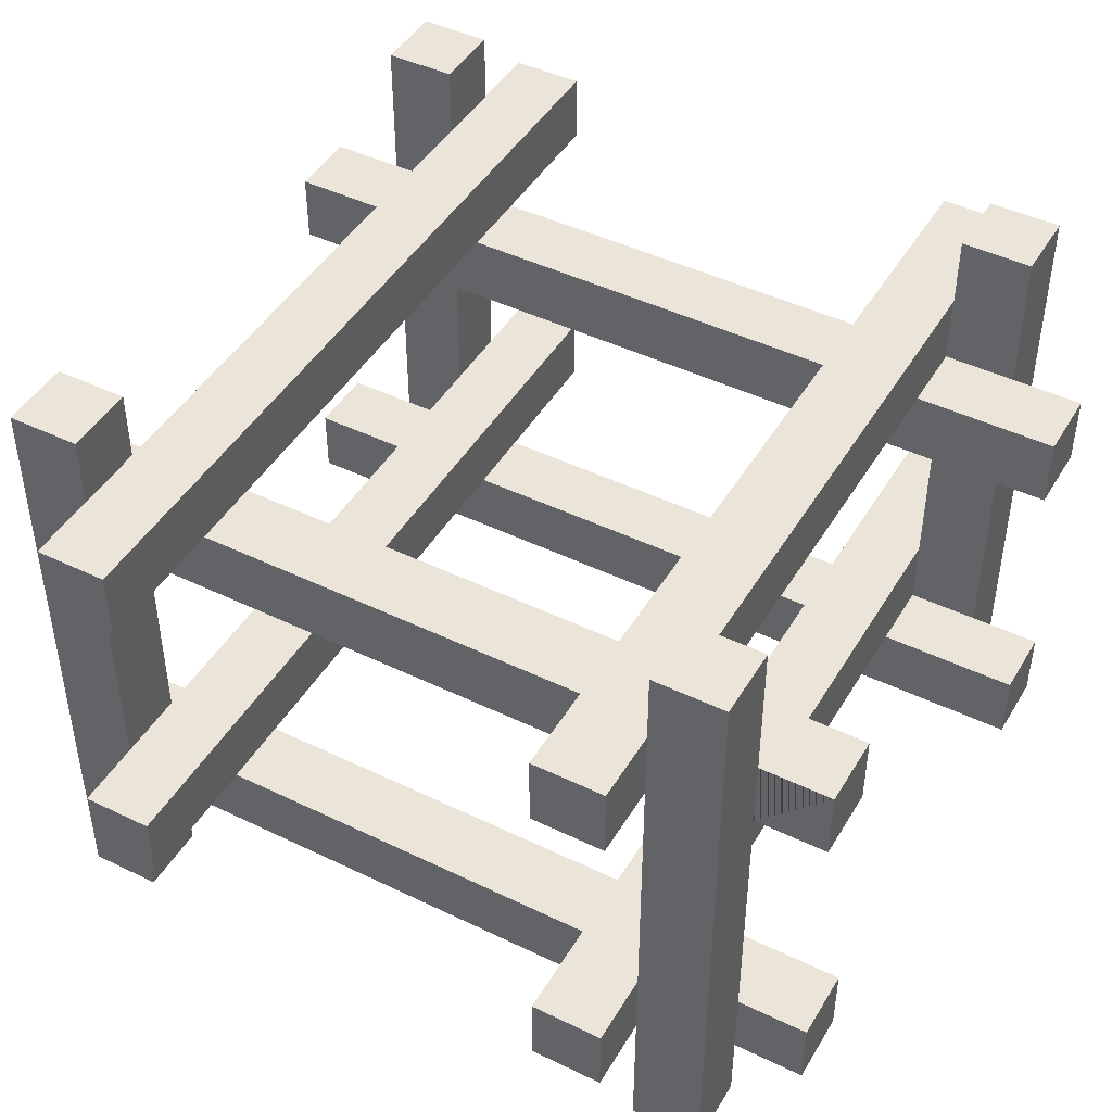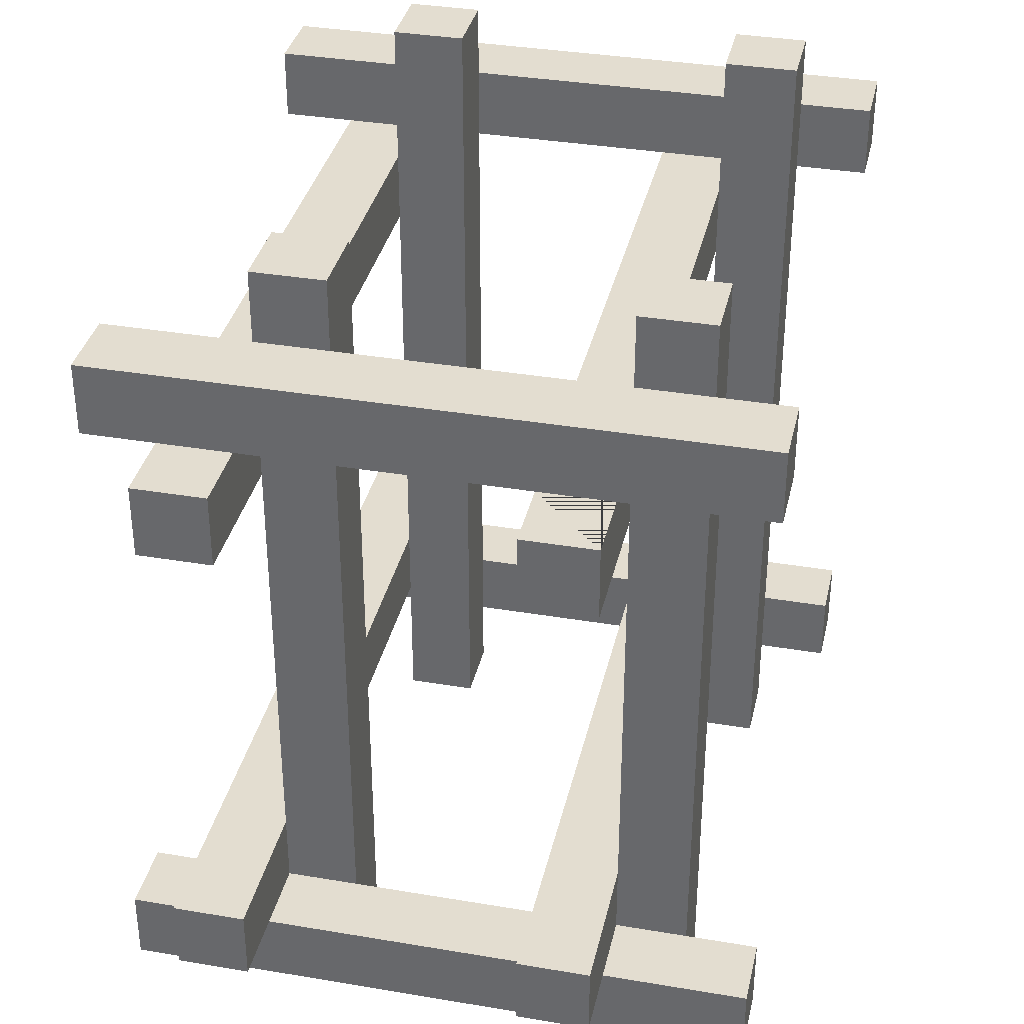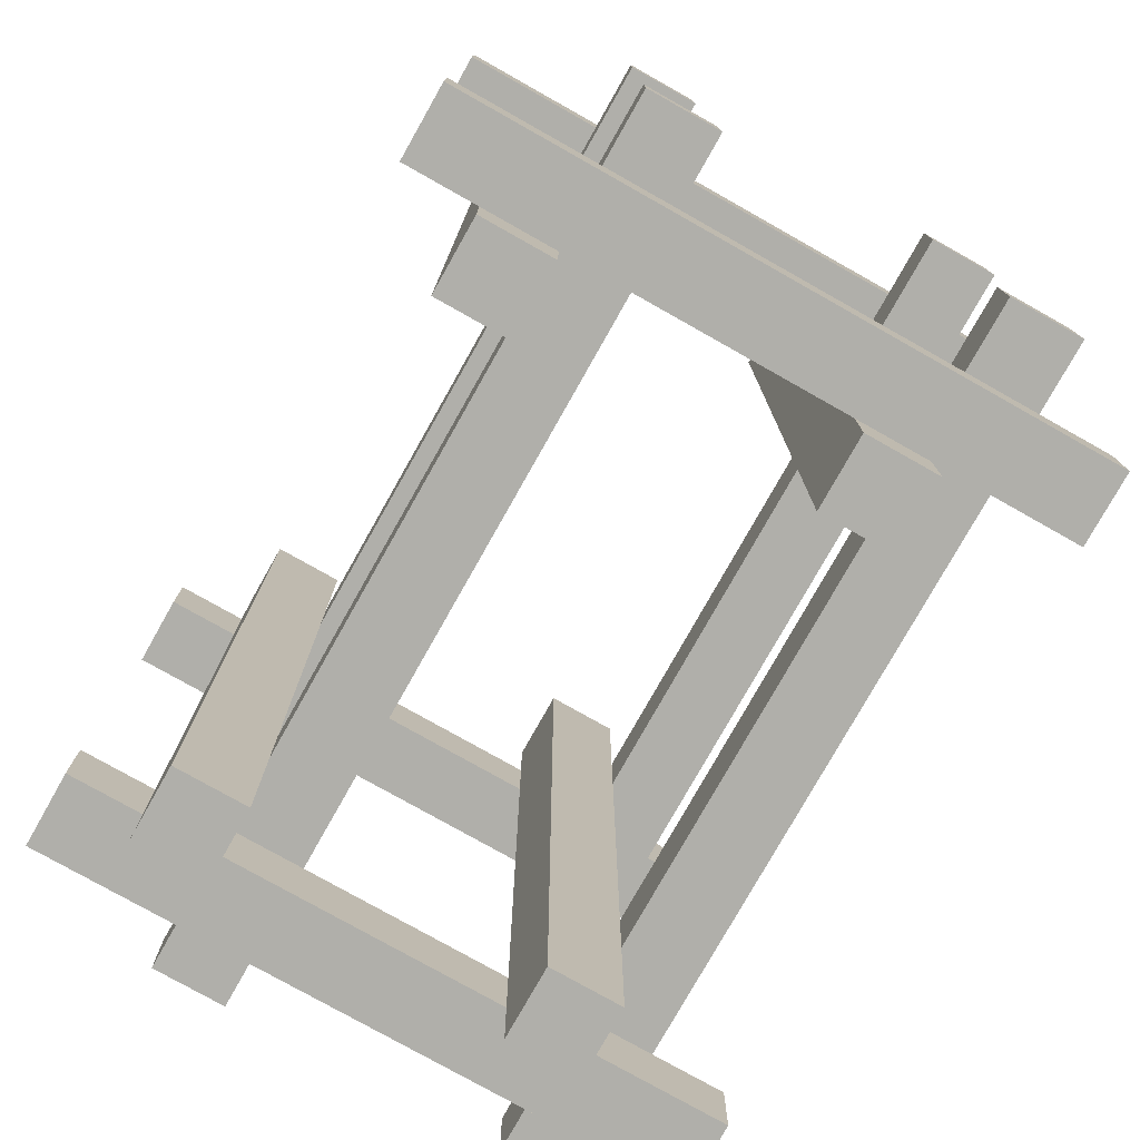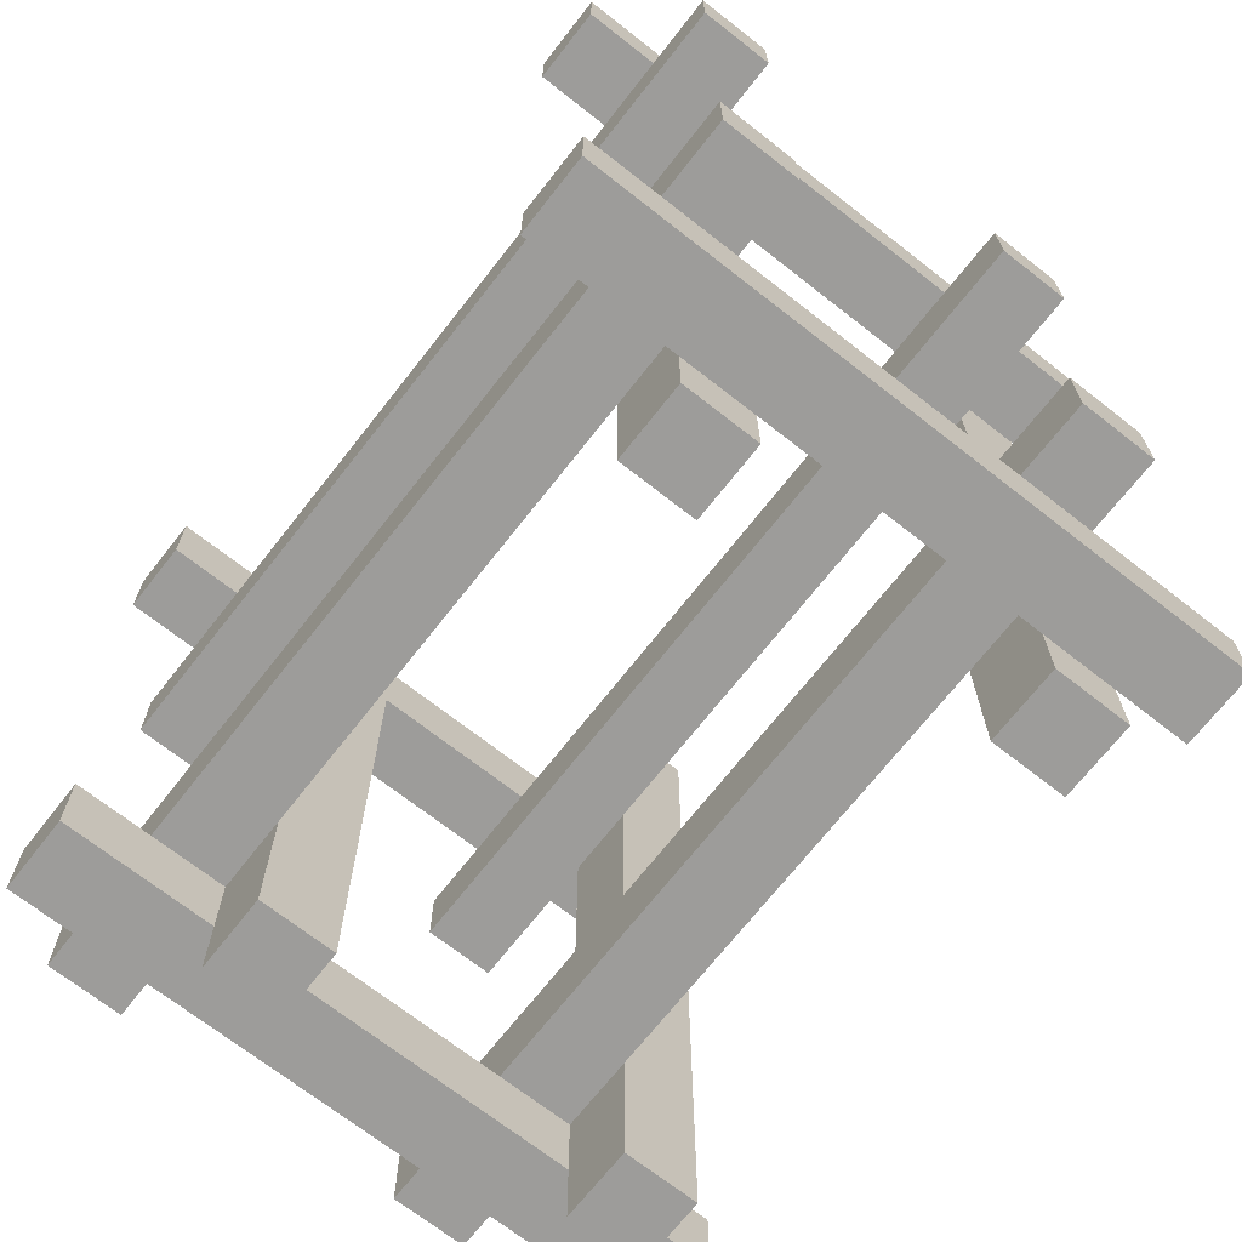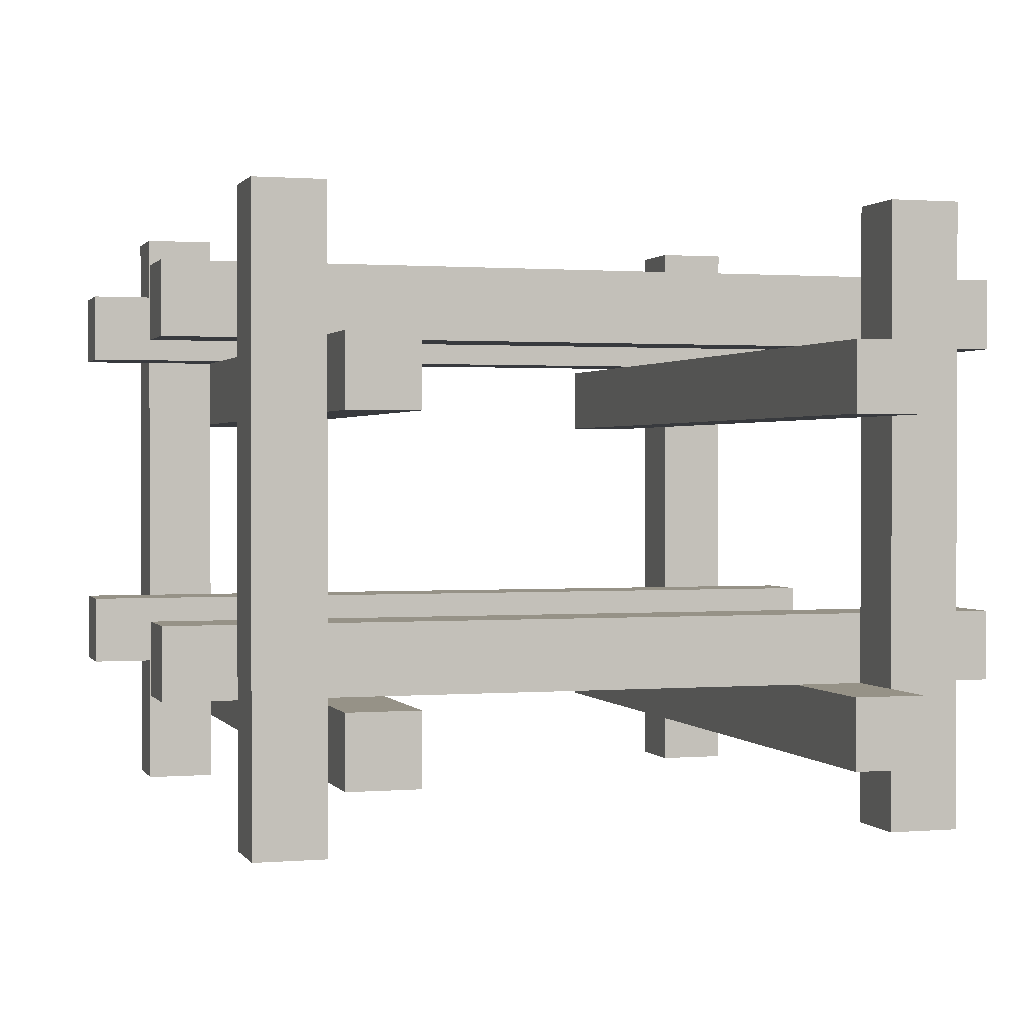
<metadata>
{"format":"obj","ext":"obj","renderer":"f3d","projection":"perspective","resolution":1024,"background":"white","views":[{"elev":45.3,"azim":29.2,"up":"+Y"},{"elev":35.5,"azim":102.6,"up":"+Z"},{"elev":-78.0,"azim":-119.4,"up":"+Z"},{"elev":-70.1,"azim":51.9,"up":"+Z"},{"elev":1.0,"azim":-106.8,"up":"+Y"}]}
</metadata>
<code>
o Plane
v -1 0.6004 -1.5
v -0.75 0.6004 -1.5
v -1 0.8504 -1.5
v -0.75 0.8504 -1.5
v -1 0.8504 1.5
v -1 0.6004 1.5
v -0.75 0.6004 1.5
v -0.75 0.8504 1.5
v -1 0.8504 -0.75
v -1 0.8504 0.75
v -0.75 0.8504 0.75
v -0.75 0.8504 -0.75
v -0.75 0.6004 -0.75
v -0.75 0.6004 0.75
v -1 0.6004 0.75
v -1 0.6004 -0.75
v -1 0.8504 1
v -1 0.8504 1.25
v -0.75 0.6004 1
v -0.75 0.6004 1.25
v -0.75 0.8504 1.25
v -0.75 0.8504 1
v -1 0.6004 1.25
v -1 0.6004 1
v -0.75 0.8504 -1
v -0.75 0.8504 -1.25
v -1 0.6004 -1
v -1 0.6004 -1.25
v -1 0.8504 -1.25
v -1 0.8504 -1
v -0.75 0.6004 -1.25
v -0.75 0.6004 -1
v -0.75 0.3504 -1
v -0.75 0.3504 -0.75
v -1 0.3504 1
v -1 0.3504 0.75
v -1 0.3504 -0.75
v -0.75 0.3504 0.75
v -0.75 0.3504 1
v -1 0.3504 -1
v -1.5 0.6004 1
v -1.5 0.6004 0.75
v -1.5 0.6004 -0.75
v -1.5 0.6004 -1
v -1.5 0.3504 1
v -1.5 0.3504 0.75
v -1.5 0.3504 -0.75
v -1.5 0.3504 -1
v -1.25 0.3504 0.75
v -1.25 0.6004 0.75
v -1.25 0.3504 1
v -1.25 0.6004 1
v -1.25 0.6004 -0.75
v -1.25 0.3504 -0.75
v -1.25 0.6004 -1
v -1.25 0.3504 -1
v -1.25 0.8504 1
v -1.25 0.8504 1.25
v -1.25 0.6004 1.25
v -1.25 0.6004 1
v -1.25 0.6004 -1
v -1.25 0.6004 -1.25
v -1.25 0.8504 -1.25
v -1.25 0.8504 -1
v -1 1.1 1
v -1 1.1 1.25
v -1 1.1 -1.25
v -1 1.1 -1
v -1.25 1.1 1
v -1.25 1.1 1.25
v -1.25 1.1 -1.25
v -1.25 1.1 -1
v -1 0.3504 1.25
v -1 0.3504 1
v -1 0.3504 -1
v -1 0.3504 -1.25
v -1.25 0.3504 1.25
v -1.25 0.3504 1
v -1.25 0.3504 -1
v -1.25 0.3504 -1.25
v 1 0.6004 -1.5
v 0.75 0.6004 -1.5
v 1 0.8504 -1.5
v 0.75 0.8504 -1.5
v 1 0.8504 1.5
v 1 0.6004 1.5
v 0.75 0.6004 1.5
v 0.75 0.8504 1.5
v 1 0.8504 -0.75
v 1 0.8504 0.75
v 0.75 0.8504 0.75
v 0.75 0.8504 -0.75
v 0.75 0.6004 -0.75
v 0.75 0.6004 0.75
v 1 0.6004 0.75
v 1 0.6004 -0.75
v 1 0.8504 1
v 1 0.8504 1.25
v 0.75 0.6004 1
v 0.75 0.6004 1.25
v 0.75 0.8504 1.25
v 0.75 0.8504 1
v 1 0.6004 1.25
v 1 0.6004 1
v 0.75 0.8504 -1
v 0.75 0.8504 -1.25
v 1 0.6004 -1
v 1 0.6004 -1.25
v 1 0.8504 -1.25
v 1 0.8504 -1
v 0.75 0.6004 -1.25
v 0.75 0.6004 -1
v 0.75 0.3504 -1
v 0.75 0.3504 -0.75
v 1 0.3504 1
v 1 0.3504 0.75
v 1 0.3504 -0.75
v 0.75 0.3504 0.75
v 0.75 0.3504 1
v 1 0.3504 -1
v 1.5 0.6004 1
v 1.5 0.6004 0.75
v 1.5 0.6004 -0.75
v 1.5 0.6004 -1
v 1.5 0.3504 1
v 1.5 0.3504 0.75
v 1.5 0.3504 -0.75
v 1.5 0.3504 -1
v 1.25 0.3504 0.75
v 1.25 0.6004 0.75
v 1.25 0.3504 1
v 1.25 0.6004 1
v 1.25 0.6004 -0.75
v 1.25 0.3504 -0.75
v 1.25 0.6004 -1
v 1.25 0.3504 -1
v 1.25 0.8504 1
v 1.25 0.8504 1.25
v 1.25 0.6004 1.25
v 1.25 0.6004 1
v 1.25 0.6004 -1
v 1.25 0.6004 -1.25
v 1.25 0.8504 -1.25
v 1.25 0.8504 -1
v 1 1.1 1
v 1 1.1 1.25
v 1 1.1 -1.25
v 1 1.1 -1
v 1.25 1.1 1
v 1.25 1.1 1.25
v 1.25 1.1 -1.25
v 1.25 1.1 -1
v 1 0.3504 1.25
v 1 0.3504 1
v 1 0.3504 -1
v 1 0.3504 -1.25
v 1.25 0.3504 1.25
v 1.25 0.3504 1
v 1.25 0.3504 -1
v 1.25 0.3504 -1.25
v -1 -0.5995 -1.5
v -0.75 -0.5995 -1.5
v -1 -0.3495 -1.5
v -0.75 -0.3495 -1.5
v -1 -0.3495 1.5
v -1 -0.5995 1.5
v -0.75 -0.5995 1.5
v -0.75 -0.3495 1.5
v -1 -0.3495 -0.75
v -1 -0.3495 0.75
v -0.75 -0.3495 0.75
v -0.75 -0.3495 -0.75
v -0.75 -0.5995 -0.75
v -0.75 -0.5995 0.75
v -1 -0.5995 0.75
v -1 -0.5995 -0.75
v -1 -0.3495 1
v -1 -0.3495 1.25
v -0.75 -0.5995 1
v -0.75 -0.5995 1.25
v -0.75 -0.3495 1.25
v -0.75 -0.3495 1
v -1 -0.5995 1.25
v -1 -0.5995 1
v -0.75 -0.3495 -1
v -0.75 -0.3495 -1.25
v -1 -0.5995 -1
v -1 -0.5995 -1.25
v -1 -0.3495 -1.25
v -1 -0.3495 -1
v -0.75 -0.5995 -1.25
v -0.75 -0.5995 -1
v -0.75 -0.8495 -1
v -0.75 -0.8495 -0.75
v -1 -0.8495 1
v -1 -0.8495 0.75
v -1 -0.8495 -0.75
v -0.75 -0.8495 0.75
v -0.75 -0.8495 1
v -1 -0.8495 -1
v -1.5 -0.5995 1
v -1.5 -0.5995 0.75
v -1.5 -0.5995 -0.75
v -1.5 -0.5995 -1
v -1.5 -0.8495 1
v -1.5 -0.8495 0.75
v -1.5 -0.8495 -0.75
v -1.5 -0.8495 -1
v -1.25 -0.8495 0.75
v -1.25 -0.5995 0.75
v -1.25 -0.8495 1
v -1.25 -0.5995 1
v -1.25 -0.5995 -0.75
v -1.25 -0.8495 -0.75
v -1.25 -0.5995 -1
v -1.25 -0.8495 -1
v -1.25 -0.3495 1
v -1.25 -0.3495 1.25
v -1.25 -0.5995 1.25
v -1.25 -0.5995 1
v -1.25 -0.5995 -1
v -1.25 -0.5995 -1.25
v -1.25 -0.3495 -1.25
v -1.25 -0.3495 -1
v -1 -0.8495 1.25
v -1 -0.8495 1
v -1 -0.8495 -1
v -1 -0.8495 -1.25
v -1.25 -0.8495 1.25
v -1.25 -0.8495 1
v -1.25 -0.8495 -1
v -1.25 -0.8495 -1.25
v 1 -0.5995 -1.5
v 0.75 -0.5995 -1.5
v 1 -0.3495 -1.5
v 0.75 -0.3495 -1.5
v 1 -0.3495 1.5
v 1 -0.5995 1.5
v 0.75 -0.5995 1.5
v 0.75 -0.3495 1.5
v 1 -0.3495 -0.75
v 1 -0.3495 0.75
v 0.75 -0.3495 0.75
v 0.75 -0.3495 -0.75
v 0.75 -0.5995 -0.75
v 0.75 -0.5995 0.75
v 1 -0.5995 0.75
v 1 -0.5995 -0.75
v 1 -0.3495 1
v 1 -0.3495 1.25
v 0.75 -0.5995 1
v 0.75 -0.5995 1.25
v 0.75 -0.3495 1.25
v 0.75 -0.3495 1
v 1 -0.5995 1.25
v 1 -0.5995 1
v 0.75 -0.3495 -1
v 0.75 -0.3495 -1.25
v 1 -0.5995 -1
v 1 -0.5995 -1.25
v 1 -0.3495 -1.25
v 1 -0.3495 -1
v 0.75 -0.5995 -1.25
v 0.75 -0.5995 -1
v 0.75 -0.8495 -1
v 0.75 -0.8495 -0.75
v 1 -0.8495 1
v 1 -0.8495 0.75
v 1 -0.8495 -0.75
v 0.75 -0.8495 0.75
v 0.75 -0.8495 1
v 1 -0.8495 -1
v 1.5 -0.5995 1
v 1.5 -0.5995 0.75
v 1.5 -0.5995 -0.75
v 1.5 -0.5995 -1
v 1.5 -0.8495 1
v 1.5 -0.8495 0.75
v 1.5 -0.8495 -0.75
v 1.5 -0.8495 -1
v 1.25 -0.8495 0.75
v 1.25 -0.5995 0.75
v 1.25 -0.8495 1
v 1.25 -0.5995 1
v 1.25 -0.5995 -0.75
v 1.25 -0.8495 -0.75
v 1.25 -0.5995 -1
v 1.25 -0.8495 -1
v 1.25 -0.3495 1
v 1.25 -0.3495 1.25
v 1.25 -0.5995 1.25
v 1.25 -0.5995 1
v 1.25 -0.5995 -1
v 1.25 -0.5995 -1.25
v 1.25 -0.3495 -1.25
v 1.25 -0.3495 -1
v 1 -0.8495 1.25
v 1 -0.8495 1
v 1 -0.8495 -1
v 1 -0.8495 -1.25
v 1.25 -0.8495 1.25
v 1.25 -0.8495 1
v 1.25 -0.8495 -1
v 1.25 -0.8495 -1.25
v -1.25 -1.1 1.25
v -1 -1.1 1.25
v -1 -1.1 1
v -1.25 -1.1 1
v -1 -1.1 -1
v -1.25 -1.1 -1
v -1 -1.1 -1.25
v -1.25 -1.1 -1.25
v 1.25 -1.1 1.25
v 1 -1.1 1.25
v 1 -1.1 1
v 1.25 -1.1 1
v 1 -1.1 -1
v 1.25 -1.1 -1
v 1 -1.1 -1.25
v 1.25 -1.1 -1.25
f 1 3 4 2
f 6 7 8 5
f 21 18 5 8
f 23 20 7 6
f 20 21 8 7
f 18 23 6 5
f 30 27 16 9
f 13 12 11 14
f 32 25 12 13
f 16 13 14 15
f 39 119 99 19
f 12 9 10 11
f 25 30 9 12
f 10 15 24 17
f 59 60 78 77
f 14 11 22 19
f 19 22 21 20
f 15 14 38 36
f 24 19 20 23
f 11 10 17 22
f 22 17 18 21
f 4 3 29 26
f 26 29 30 25
f 1 2 31 28
f 28 31 32 27
f 2 4 26 31
f 31 26 25 32
f 3 1 28 29
f 29 28 62 63
f 9 16 15 10
f 40 33 34 37
f 36 38 39 35
f 54 53 43 47
f 13 16 37 34
f 27 61 55 53 16
f 61 62 80 79
f 50 49 46 42
f 38 14 94 118
f 43 44 48 47
f 41 42 46 45
f 49 51 45 46
f 53 55 44 43
f 56 54 47 48
f 48 44 55 61 79 56
f 52 50 42 41
f 62 28 76 80
f 24 15 50 52 60
f 23 59 77 73
f 15 36 49 50
f 40 37 54 56 79 75
f 24 23 73 74
f 37 16 53 54
f 57 60 59 58
f 63 62 61 64
f 17 24 60 57
f 27 30 64 61
f 23 18 58 59
f 28 27 75 76
f 58 18 66 70
f 63 64 72 71
f 66 65 69 70
f 68 67 71 72
f 17 57 69 65
f 64 30 68 72
f 57 58 70 69
f 29 63 71 67
f 18 17 65 66
f 30 29 67 68
f 27 32 33 40 75
f 35 74 78 51 49 36
f 24 74 35 39 19
f 41 45 51 60 78 52
f 81 82 84 83
f 86 85 88 87
f 101 88 85 98
f 103 86 87 100
f 100 87 88 101
f 98 85 86 103
f 110 89 96 107
f 93 94 91 92
f 112 93 92 105
f 96 95 94 93
f 13 34 114 93
f 92 91 90 89
f 105 92 89 110
f 90 97 104 95
f 139 157 158 140
f 94 99 102 91
f 99 100 101 102
f 95 116 118 94
f 104 103 100 99
f 91 102 97 90
f 102 101 98 97
f 84 106 109 83
f 106 105 110 109
f 81 108 111 82
f 108 107 112 111
f 82 111 106 84
f 111 112 105 106
f 83 109 108 81
f 109 143 142 108
f 89 90 95 96
f 120 117 114 113
f 116 115 119 118
f 134 127 123 133
f 93 114 117 96
f 107 96 133 135 141
f 141 159 160 142
f 130 122 126 129
f 33 32 112 113
f 123 127 128 124
f 121 125 126 122
f 129 126 125 131
f 133 123 124 135
f 136 128 127 134
f 128 136 159 141 135 124
f 132 121 122 130
f 142 160 156 108
f 104 140 132 130 95
f 103 153 157 139
f 95 130 129 116
f 120 155 159 136 134 117
f 104 154 153 103
f 117 134 133 96
f 137 138 139 140
f 143 144 141 142
f 97 137 140 104
f 107 141 144 110
f 103 139 138 98
f 108 156 155 107
f 138 150 146 98
f 143 151 152 144
f 146 150 149 145
f 148 152 151 147
f 97 145 149 137
f 144 152 148 110
f 137 149 150 138
f 109 147 151 143
f 98 146 145 97
f 110 148 147 109
f 107 155 120 113 112
f 115 116 129 131 158 154
f 104 99 119 115 154
f 121 132 158 140 131 125
f 19 99 94 14
f 13 93 112 32
f 34 33 113 114
f 39 38 118 119
f 161 163 164 162
f 166 167 168 165
f 181 178 165 168
f 183 180 167 166
f 180 181 168 167
f 178 183 166 165
f 190 187 176 169
f 173 172 171 174
f 192 185 172 173
f 176 173 174 175
f 199 271 251 179
f 172 169 170 171
f 185 190 169 172
f 170 175 184 177
f 219 220 230 229
f 174 171 182 179
f 179 182 181 180
f 175 174 198 196
f 184 179 180 183
f 171 170 177 182
f 182 177 178 181
f 164 163 189 186
f 186 189 190 185
f 161 162 191 188
f 188 191 192 187
f 162 164 186 191
f 191 186 185 192
f 163 161 188 189
f 189 188 222 223
f 169 176 175 170
f 200 193 194 197
f 196 198 199 195
f 214 213 203 207
f 173 176 197 194
f 187 221 215 213 176
f 221 222 232 231
f 210 209 206 202
f 198 174 246 270
f 203 204 208 207
f 201 202 206 205
f 209 211 205 206
f 213 215 204 203
f 216 214 207 208
f 208 204 215 221 231 216
f 212 210 202 201
f 228 227 309 311
f 222 188 228 232
f 184 175 210 212 220
f 183 219 229 225
f 175 196 209 210
f 200 197 214 216 231 227
f 184 183 225 226
f 232 228 311 312
f 197 176 213 214
f 217 220 219 218
f 223 222 221 224
f 177 184 220 217
f 187 190 224 221
f 183 178 218 219
f 188 187 227 228
f 187 192 193 200 227
f 195 226 230 211 209 196
f 184 226 195 199 179
f 201 205 211 220 230 212
f 233 234 236 235
f 238 237 240 239
f 253 240 237 250
f 255 238 239 252
f 252 239 240 253
f 250 237 238 255
f 262 241 248 259
f 245 246 243 244
f 264 245 244 257
f 248 247 246 245
f 173 194 266 245
f 244 243 242 241
f 257 244 241 262
f 242 249 256 247
f 291 301 302 292
f 246 251 254 243
f 251 252 253 254
f 247 268 270 246
f 256 255 252 251
f 243 254 249 242
f 254 253 250 249
f 236 258 261 235
f 258 257 262 261
f 233 260 263 234
f 260 259 264 263
f 234 263 258 236
f 263 264 257 258
f 235 261 260 233
f 261 295 294 260
f 241 242 247 248
f 272 269 266 265
f 268 267 271 270
f 286 279 275 285
f 245 266 269 248
f 259 248 285 287 293
f 293 303 304 294
f 282 274 278 281
f 193 192 264 265
f 275 279 280 276
f 273 277 278 274
f 281 278 277 283
f 285 275 276 287
f 288 280 279 286
f 280 288 303 293 287 276
f 284 273 274 282
f 301 297 314 313
f 294 304 300 260
f 256 292 284 282 247
f 255 297 301 291
f 247 282 281 268
f 272 299 303 288 286 269
f 256 298 297 255
f 225 229 305 306
f 269 286 285 248
f 289 290 291 292
f 295 296 293 294
f 249 289 292 256
f 259 293 296 262
f 255 291 290 250
f 260 300 299 259
f 73 178 177 74
f 77 78 217 218
f 259 299 272 265 264
f 267 268 281 283 302 298
f 256 251 271 267 298
f 273 284 302 292 283 277
f 179 251 246 174
f 173 245 264 192
f 194 193 265 266
f 199 198 270 271
f 311 309 310 312
f 307 306 305 308
f 319 320 318 317
f 315 316 313 314
f 300 304 320 319
f 231 232 312 310
f 299 300 319 317
f 304 303 318 320
f 226 225 306 307
f 229 230 308 305
f 297 298 315 314
f 230 226 307 308
f 227 231 310 309
f 302 301 313 316
f 298 302 316 315
f 303 299 317 318
f 157 290 289 158
f 153 154 249 250
f 159 296 295 160
f 155 156 261 262
f 75 190 189 76
f 79 80 223 224
f 77 218 178 73
f 157 153 250 290
f 79 224 190 75
f 159 155 262 296
f 154 158 289 249
f 74 177 217 78
f 76 189 223 80
f 156 160 295 261

</code>
